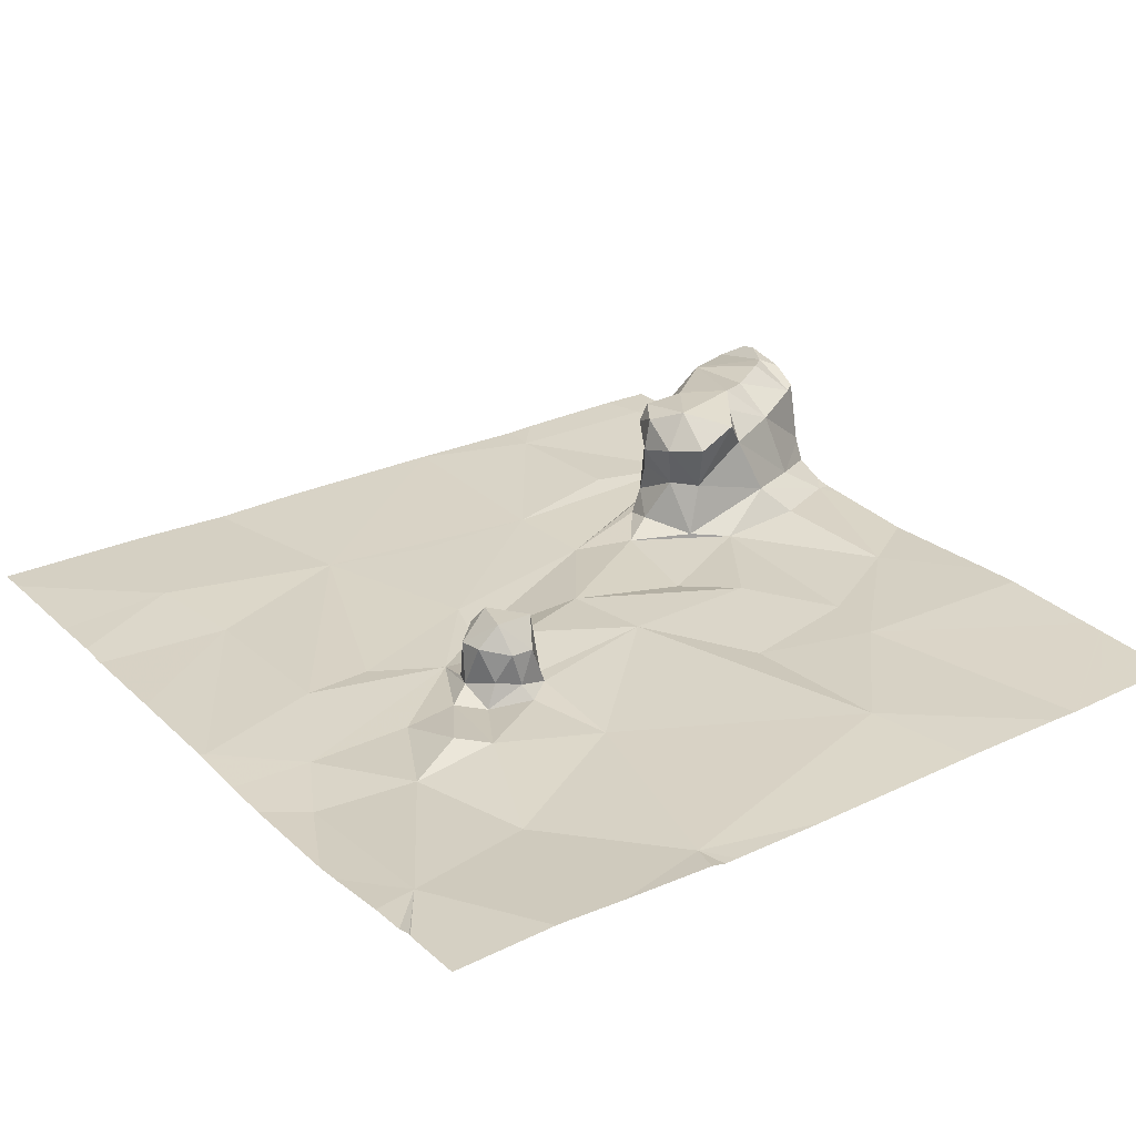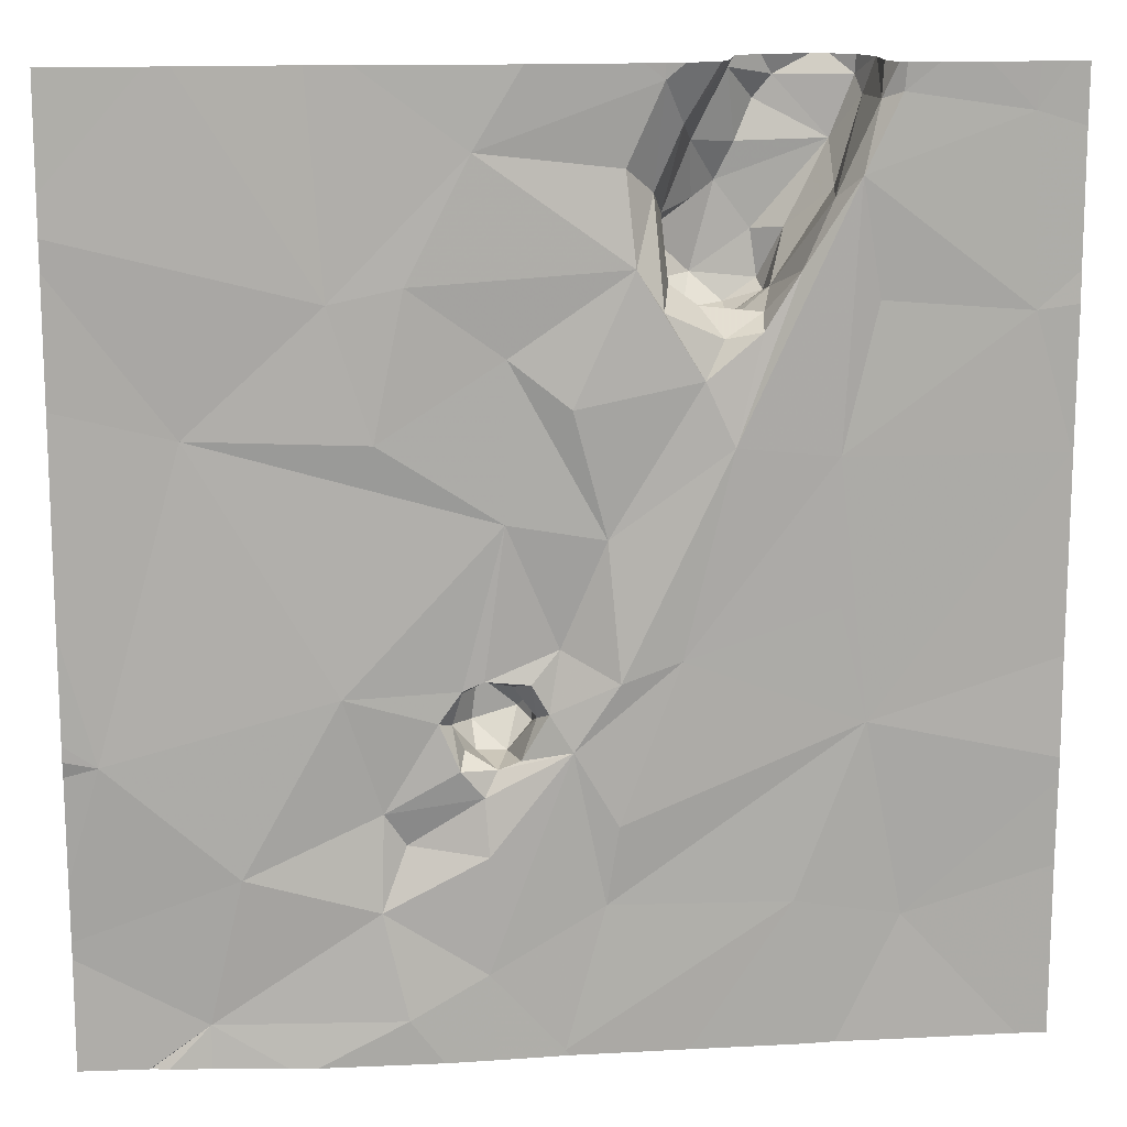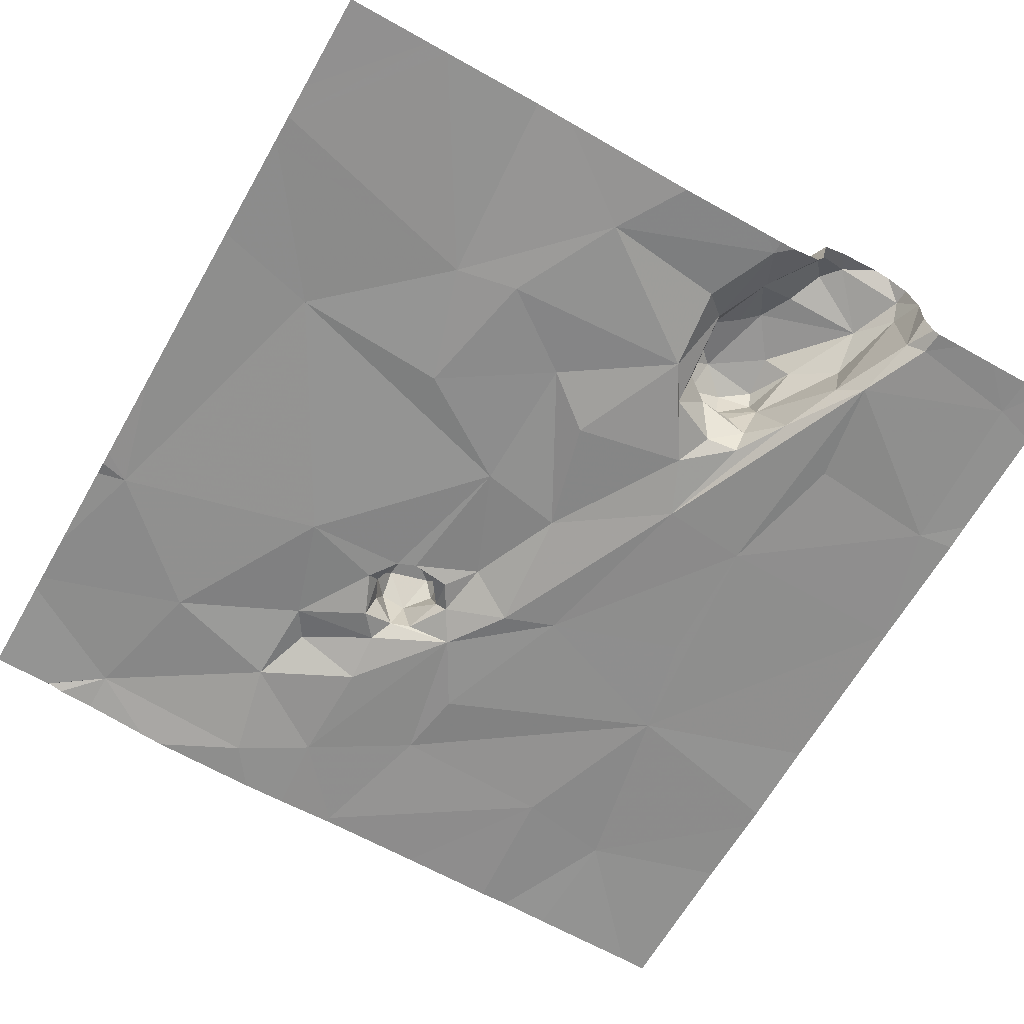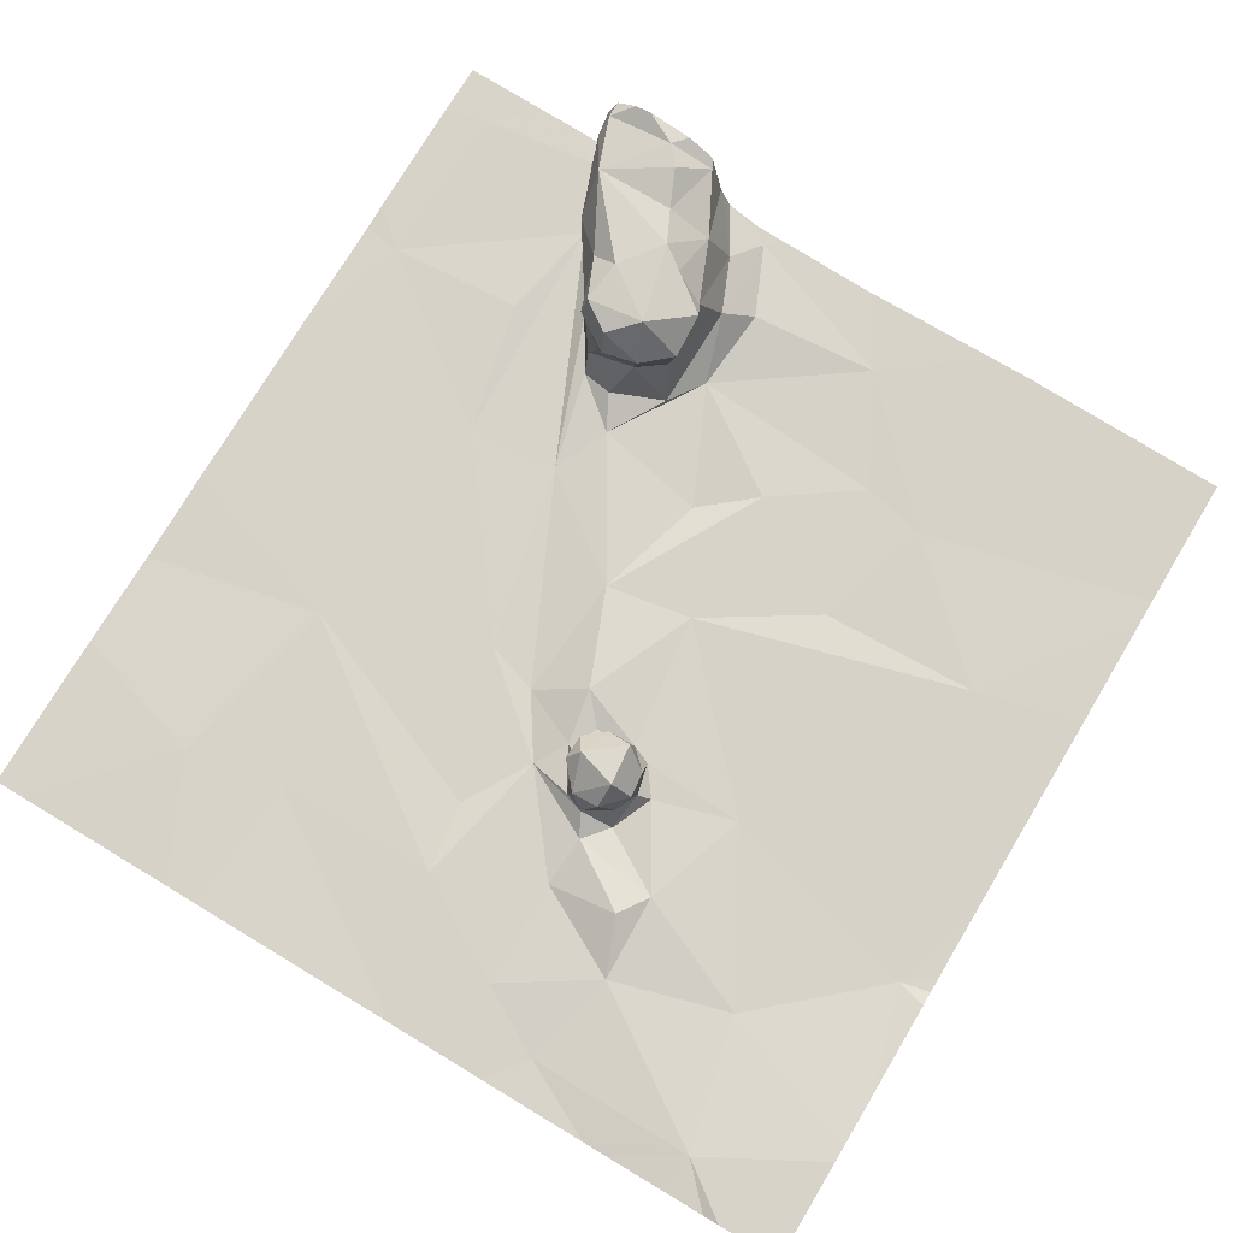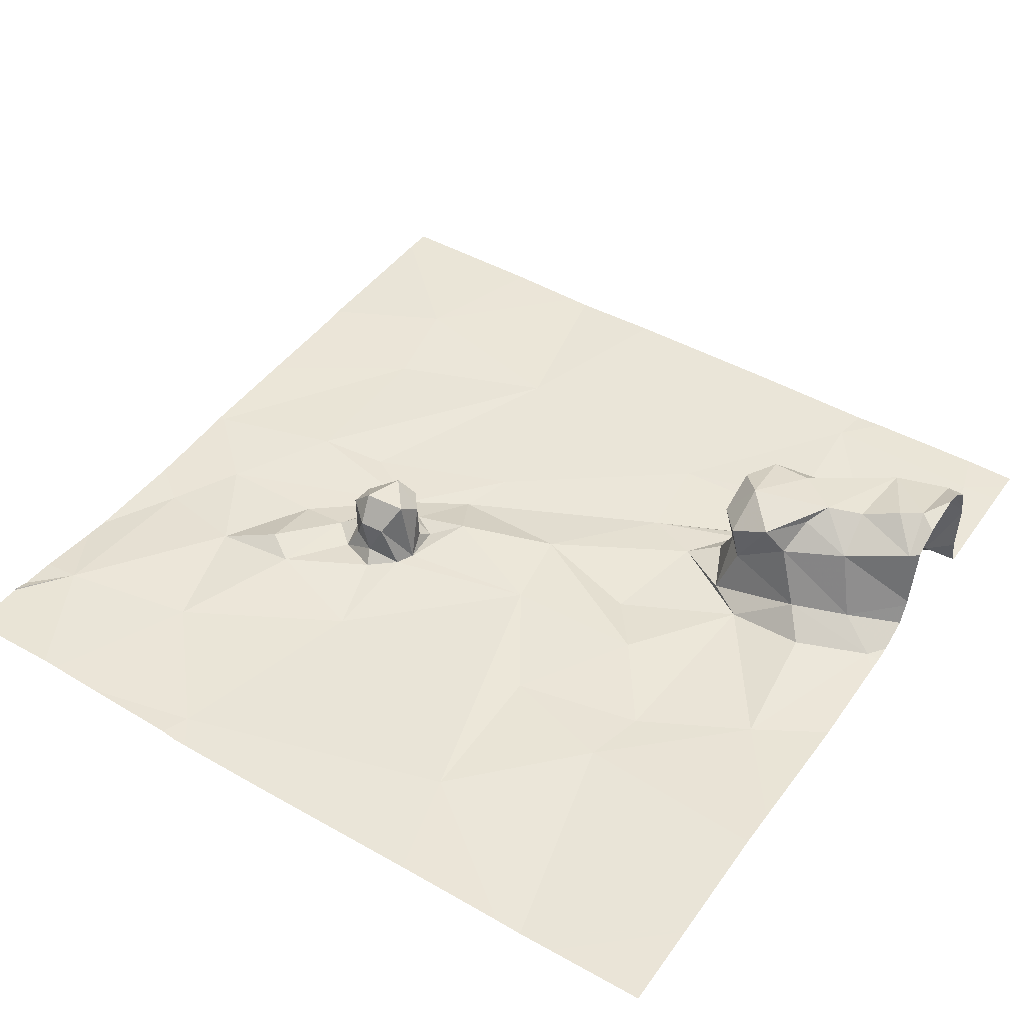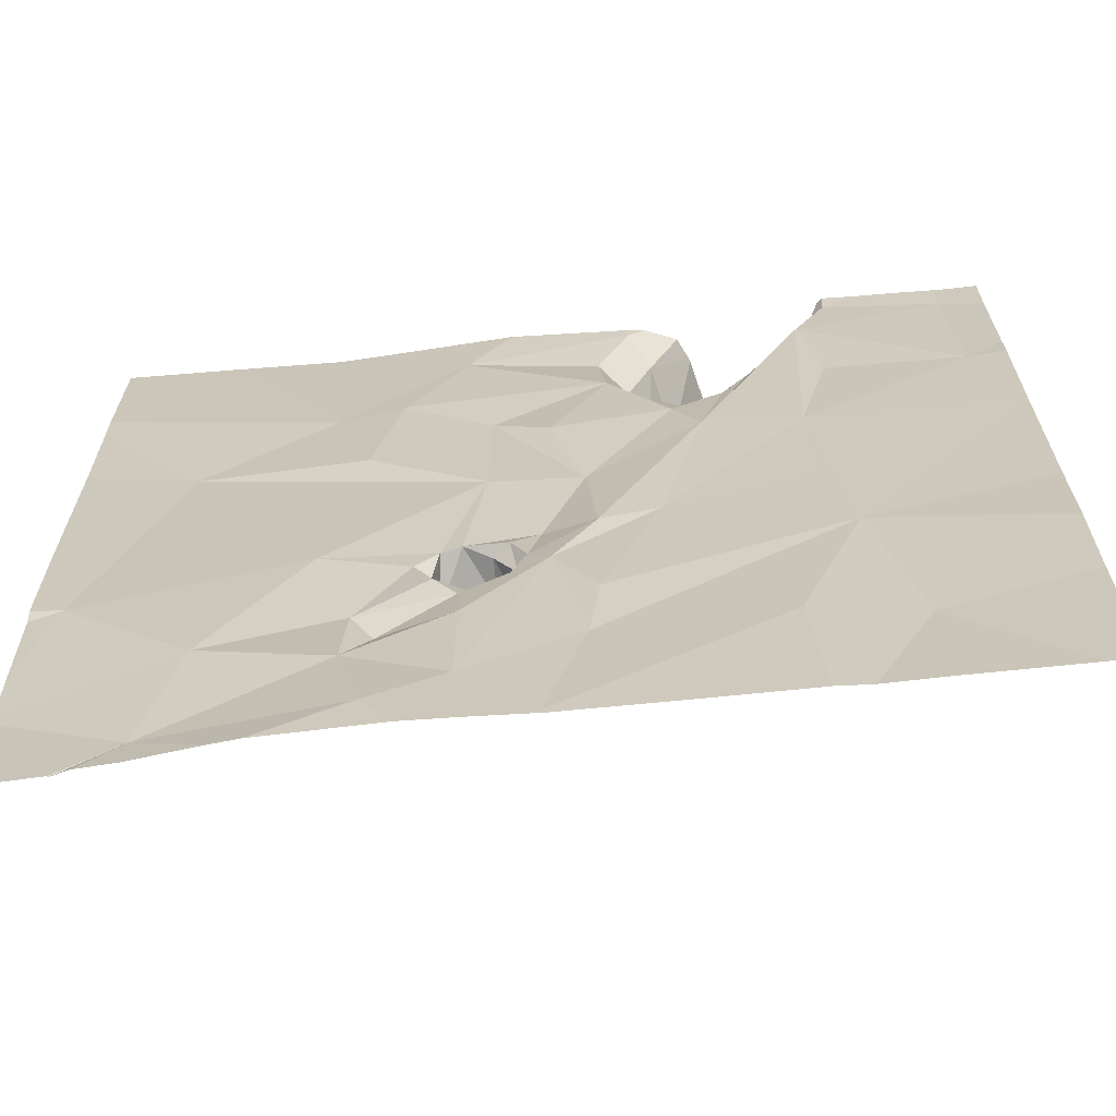
<metadata>
{"format":"obj","ext":"obj","renderer":"f3d","projection":"perspective","resolution":1024,"background":"white","views":[{"elev":27.3,"azim":53.8,"up":"+Z"},{"elev":13.8,"azim":174.1,"up":"+Y"},{"elev":-65.8,"azim":150.2,"up":"+Z"},{"elev":76.3,"azim":31.0,"up":"+Z"},{"elev":44.3,"azim":123.6,"up":"+Z"},{"elev":-66.7,"azim":-173.2,"up":"+Y"}]}
</metadata>
<code>
v -143.7 241.9 483.6
v -143.5 241.9 483.8
v -143.1 241.9 483.5
v -143.7 241.9 483.6
v -140.6 239.8 483.2
v -141.7 241.9 483.3
v -141.6 241.9 483.3
v -141 241.9 483.3
v -143 238.1 483.3
v -142.5 238.1 483.2
v -141.1 241.9 483.3
v -141.1 238.2 483.3
v -141.9 238.2 483.2
v -141.8 238.7 483.2
v -142.2 238.4 483.2
v -143.4 238.7 483.2
v -143.8 238.6 483.3
v -142.7 238.7 483.3
v -140.6 239.4 483.2
v -143.4 238.1 483.3
v -141.3 238.8 483.2
v -142.7 239 483.2
v -142.1 239.3 483.3
v -142.1 239.2 483.2
v -142.3 239.2 483.3
v -140.6 239.3 483.2
v -140.6 239.3 483.3
v -142.5 239.3 483.2
v -141.9 238.9 483.3
v -142.2 239.1 483.3
v -142.2 239.2 483.5
v -142.3 239.2 483.5
v -142.3 239.3 483.3
v -141.8 239.1 483.3
v -143.7 239.4 483.3
v -142.2 238.9 483.2
v -142.9 239.7 483.2
v -140.8 239.3 483.2
v -141.7 239.5 483.2
v -141.5 238.1 483.2
v -142.2 239.5 483.6
v -142.1 239.5 483.5
v -142.2 239.3 483.6
v -142.1 239.4 483.5
v -142.4 239.4 483.3
v -142.7 239.6 483.2
v -142.5 239.7 483.3
v -142.2 239.6 483.3
v -142.4 239.4 483.5
v -142.4 239.4 483.3
v -142.4 239.5 483.5
v -142.3 239.4 483.6
v -142.1 239.4 483.3
v -142.3 239.5 483.5
v -143.5 240.4 483.2
v -143.6 239.8 483.2
v -143.1 240.5 483.2
v -142 239.4 483.3
v -142.1 239.5 483.3
v -142.3 240.2 483.3
v -142.3 239.6 483.3
v -142.4 239.6 483.3
v -144.4 240.4 483.3
v -141.1 240.5 483.3
v -141.4 238.1 483.2
v -143.8 238.1 483.3
v -142.7 240.1 483.3
v -143.6 238.1 483.3
v -140.6 238.8 483.3
v -140.6 238.6 483.3
v -141.8 240.5 483.2
v -142.5 240.6 483.2
v -143 240.7 483.2
v -142.3 240.8 483.3
v -141.6 241 483.3
v -144.3 241 483.3
v -143.1 241.4 483.8
v -143 241.6 483.7
v -143 241.3 483.8
v -143 241.1 483.8
v -143.3 241.2 483.8
v -143 241 483.5
v -143.1 240.9 483.3
v -143.3 241 483.4
v -142.9 241.3 483.7
v -143 241.7 483.4
v -142.8 241.1 483.3
v -140.6 238.5 483.3
v -142.9 241.1 483.5
v -142.9 241 483.3
v -143.4 241.1 483.3
v -143.2 240.9 483.3
v -143.6 241.5 483.2
v -142.9 241.2 483.8
v -143.2 240.9 483.8
v -143 240.9 483.7
v -143.2 240.9 483.6
v -143.7 241.7 483.7
v -143.6 241.4 483.6
v -143.5 241.4 483.3
v -143.2 241.6 483.8
v -143.6 241.6 483.8
v -143.3 241.7 483.8
v -143.3 241 483.8
v -143.3 241 483.7
v -143.4 241.2 483.7
v -142.9 241 483.7
v -141.1 238.1 483.3
v -143.3 241 483.6
v -142.8 241.4 483.4
v -142.7 241.5 483.3
v -142.2 241.6 483.3
v -141.9 241.1 483.2
v -144.2 241.7 483.3
v -143.7 241.8 483.2
v -143.6 241.9 483.8
v -143.7 241 483.3
v -142.9 241.8 483.3
v -143.7 241.7 483.3
v -143.2 240.9 483.5
v -143.7 241.8 483.8
v -143.4 241.8 483.8
v -143.2 241.8 483.7
v -143.1 241.9 483.4
v -141 238.1 483.3
v -143.1 241.9 483.5
v -143.7 241.9 483.6
v -144.4 238.8 483.3
v -144.4 239.1 483.3
v -144.4 239.2 483.3
v -144.4 239.6 483.3
v -144.4 240.4 483.3
v -144.4 240.4 483.3
v -144.4 240.4 483.3
v -144.4 241 483.3
v -144.4 241.1 483.3
v -144.4 240.4 483.3
v -144.4 241.6 483.3
v -140.6 240.7 483.2
v -140.6 241.2 483.2
v -140.6 241.3 483.2
v -140.6 241.4 483.2
v -140.9 238.1 483.3
v -140.9 238.1 483.3
v -142.5 238.1 483.2
v -142.2 238.1 483.2
v -142 238.1 483.2
v -142.5 238.1 483.2
v -140.9 238.1 483.3
v -144.3 238.1 483.3
v -144.4 238.1 483.3
v -140.6 238.1 483.3
v -142.9 241.9 483.3
v -143.1 241.9 483.3
v -143.9 241.9 483.2
v -144.1 241.9 483.2
v -143.7 241.9 483.4
v -142.4 241.9 483.2
v -143.3 241.9 483.8
v -143.7 241.9 483.8
v -143.2 241.9 483.7
v -142.8 241.9 483.3
v -143.7 241.9 483.3
v -143.7 241.9 483.2
v -144.2 241.9 483.3
v -142.9 241.9 483.3
v -144.4 241.9 483.3
v -144.4 241.9 483.3
v -141 241.9 483.3
v -140.6 241.9 483.2
f 14 13 12
f 154 86 153
f 12 13 40
f 153 118 166
f 18 16 10
f 20 17 68
f 15 10 145
f 127 119 4
f 13 15 146
f 10 16 9
f 18 10 15
f 3 123 126
f 1 121 160
f 141 75 140
f 15 13 14
f 21 12 88
f 12 21 14
f 24 23 25
f 28 18 15
f 31 32 25
f 33 28 25
f 28 30 25
f 25 30 24
f 15 14 36
f 35 16 18
f 34 29 14
f 18 22 35
f 17 16 35
f 28 36 30
f 36 28 15
f 144 12 149
f 36 29 30
f 37 35 22
f 34 24 30
f 28 22 18
f 21 34 14
f 14 29 36
f 39 34 21
f 30 29 34
f 143 12 125
f 38 21 70
f 42 41 43
f 43 31 44
f 46 45 47
f 41 42 48
f 50 49 51
f 44 42 43
f 31 23 44
f 43 41 52
f 42 44 53
f 52 32 43
f 51 52 54
f 32 31 43
f 52 49 32
f 52 51 49
f 35 56 55
f 37 46 57
f 48 59 60
f 41 54 52
f 48 54 41
f 48 61 54
f 32 49 50
f 53 59 42
f 50 51 61
f 59 53 58
f 51 54 61
f 42 59 48
f 23 24 53
f 28 45 46
f 129 35 130
f 45 50 62
f 28 33 45
f 131 63 132
f 39 64 60
f 34 39 58
f 58 53 24
f 25 23 31
f 62 61 48
f 37 22 28
f 47 45 62
f 61 62 50
f 33 32 50
f 21 38 39
f 48 60 47
f 59 39 60
f 23 53 44
f 62 48 47
f 59 58 39
f 34 58 24
f 55 56 37
f 46 37 28
f 47 67 46
f 50 45 33
f 68 17 66
f 37 56 35
f 25 32 33
f 140 64 139
f 64 39 38
f 67 57 46
f 4 98 121
f 60 67 47
f 63 35 55
f 64 38 5
f 139 64 5
f 67 72 73
f 64 71 60
f 60 71 74
f 71 64 75
f 72 67 74
f 67 60 74
f 57 55 37
f 73 57 67
f 63 55 76
f 78 77 79
f 81 80 77
f 83 82 84
f 78 85 86
f 73 72 87
f 90 89 82
f 57 92 91
f 55 57 93
f 85 94 89
f 96 95 97
f 99 98 100
f 102 101 103
f 80 94 77
f 94 79 77
f 83 90 82
f 105 104 106
f 80 95 96
f 104 105 95
f 81 77 102
f 104 81 106
f 77 101 102
f 94 85 79
f 80 104 95
f 89 107 96
f 78 101 77
f 96 107 80
f 109 106 99
f 110 86 85
f 126 86 124
f 82 89 96
f 110 85 89
f 105 97 95
f 105 109 97
f 102 99 106
f 99 102 98
f 87 111 110
f 113 75 112
f 91 92 84
f 114 76 93
f 66 17 150
f 110 111 118
f 110 89 90
f 90 87 110
f 93 100 119
f 112 87 113
f 87 74 113
f 83 92 73
f 91 93 57
f 63 76 135
f 90 83 73
f 94 107 89
f 90 73 87
f 116 121 2
f 57 73 92
f 55 117 76
f 76 117 93
f 92 83 84
f 74 87 72
f 5 38 19
f 113 74 71
f 106 81 102
f 97 82 96
f 107 94 80
f 97 120 82
f 81 104 80
f 97 109 120
f 78 79 85
f 112 75 7
f 109 84 120
f 109 105 106
f 82 120 84
f 75 113 71
f 99 100 109
f 111 87 112
f 93 91 100
f 93 117 55
f 75 64 140
f 84 109 91
f 91 109 100
f 11 141 169
f 102 121 98
f 121 122 2
f 121 102 122
f 78 123 101
f 123 122 103
f 103 122 102
f 103 101 123
f 4 121 1
f 123 78 126
f 119 98 4
f 119 115 93
f 86 118 153
f 86 110 118
f 114 115 155
f 93 115 114
f 119 100 98
f 136 114 138
f 118 111 112
f 159 123 161
f 118 112 158
f 115 119 163
f 65 12 40
f 40 13 147
f 19 38 26
f 150 128 151
f 2 122 159
f 26 38 27
f 128 17 129
f 129 17 35
f 20 16 17
f 130 35 131
f 131 35 63
f 27 38 69
f 69 38 70
f 132 63 133
f 133 63 134
f 11 75 141
f 134 63 137
f 135 76 136
f 70 21 88
f 9 16 20
f 136 76 114
f 137 63 135
f 88 12 144
f 108 12 65
f 138 114 167
f 8 142 170
f 141 142 8
f 125 12 108
f 6 112 7
f 145 10 148
f 146 15 145
f 7 75 11
f 147 13 146
f 148 10 9
f 124 86 154
f 149 12 143
f 150 17 128
f 126 78 86
f 152 88 144
f 155 115 164
f 156 114 155
f 157 119 127
f 158 112 6
f 159 122 123
f 160 121 116
f 161 123 3
f 162 118 158
f 163 119 157
f 164 115 163
f 165 114 156
f 166 118 162
f 167 114 165
f 168 138 167
f 169 141 8

</code>
